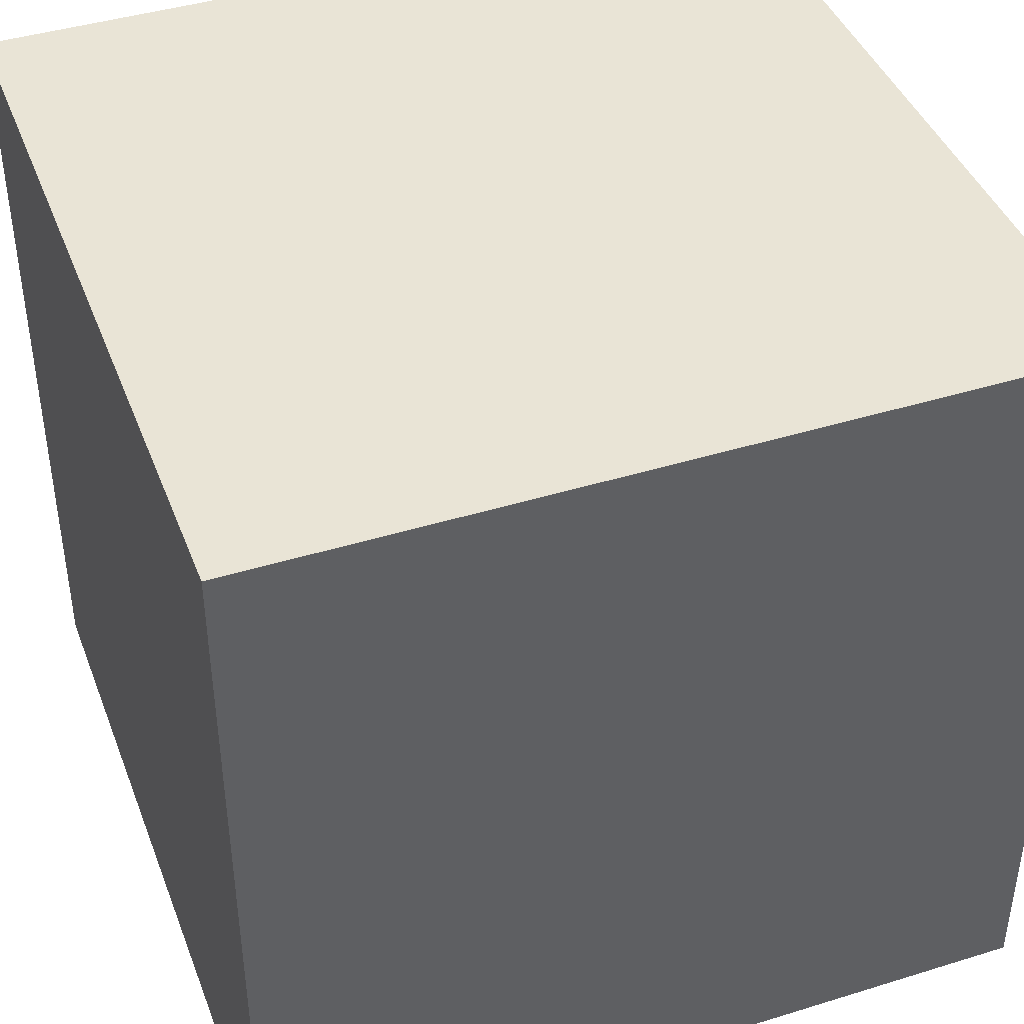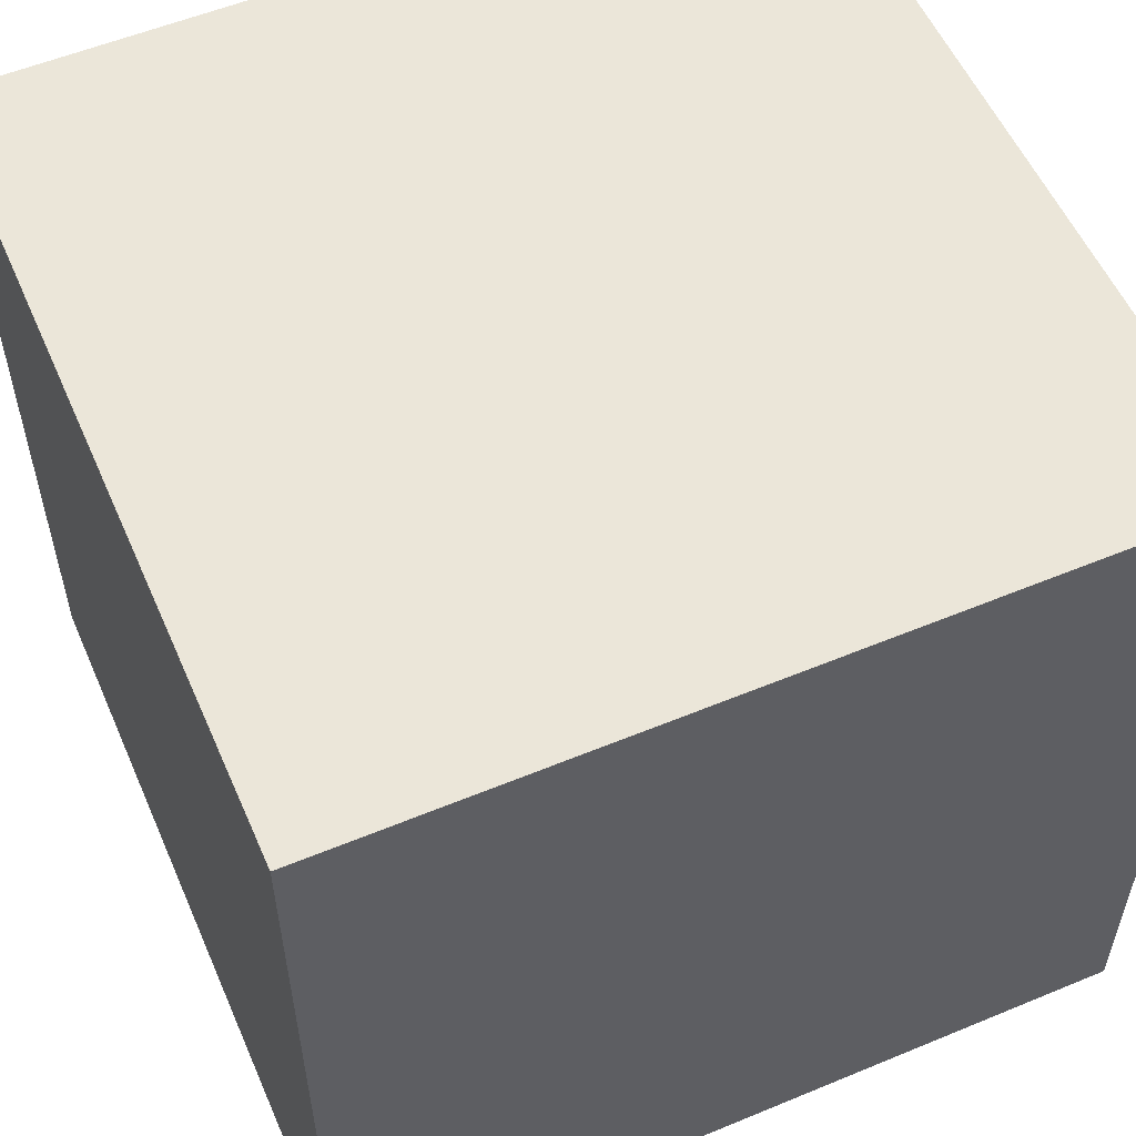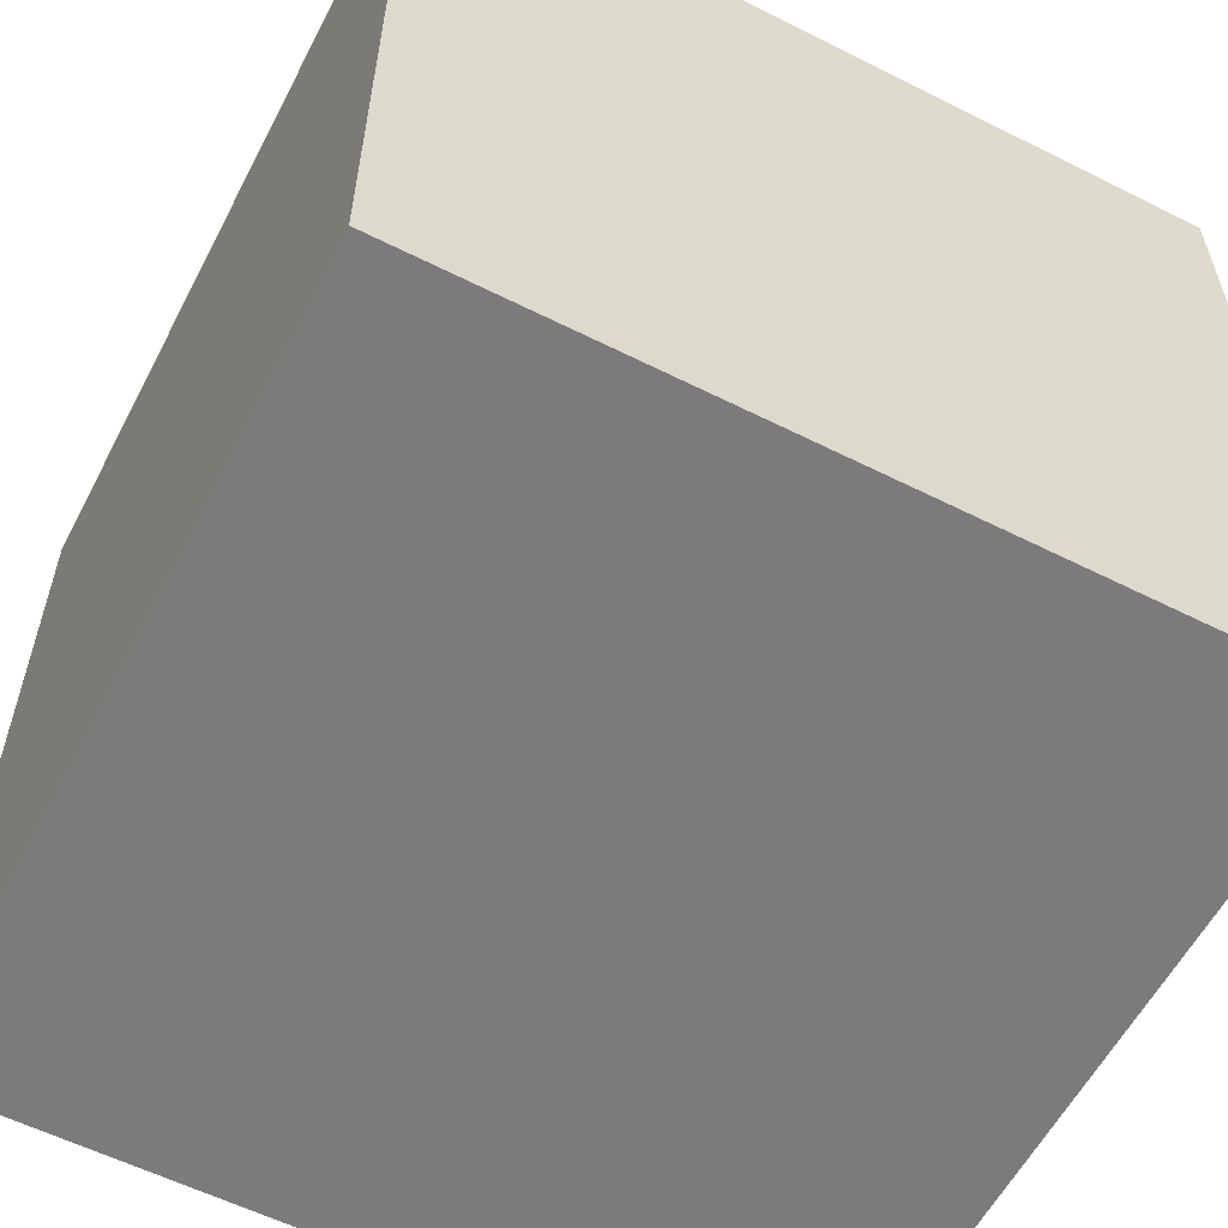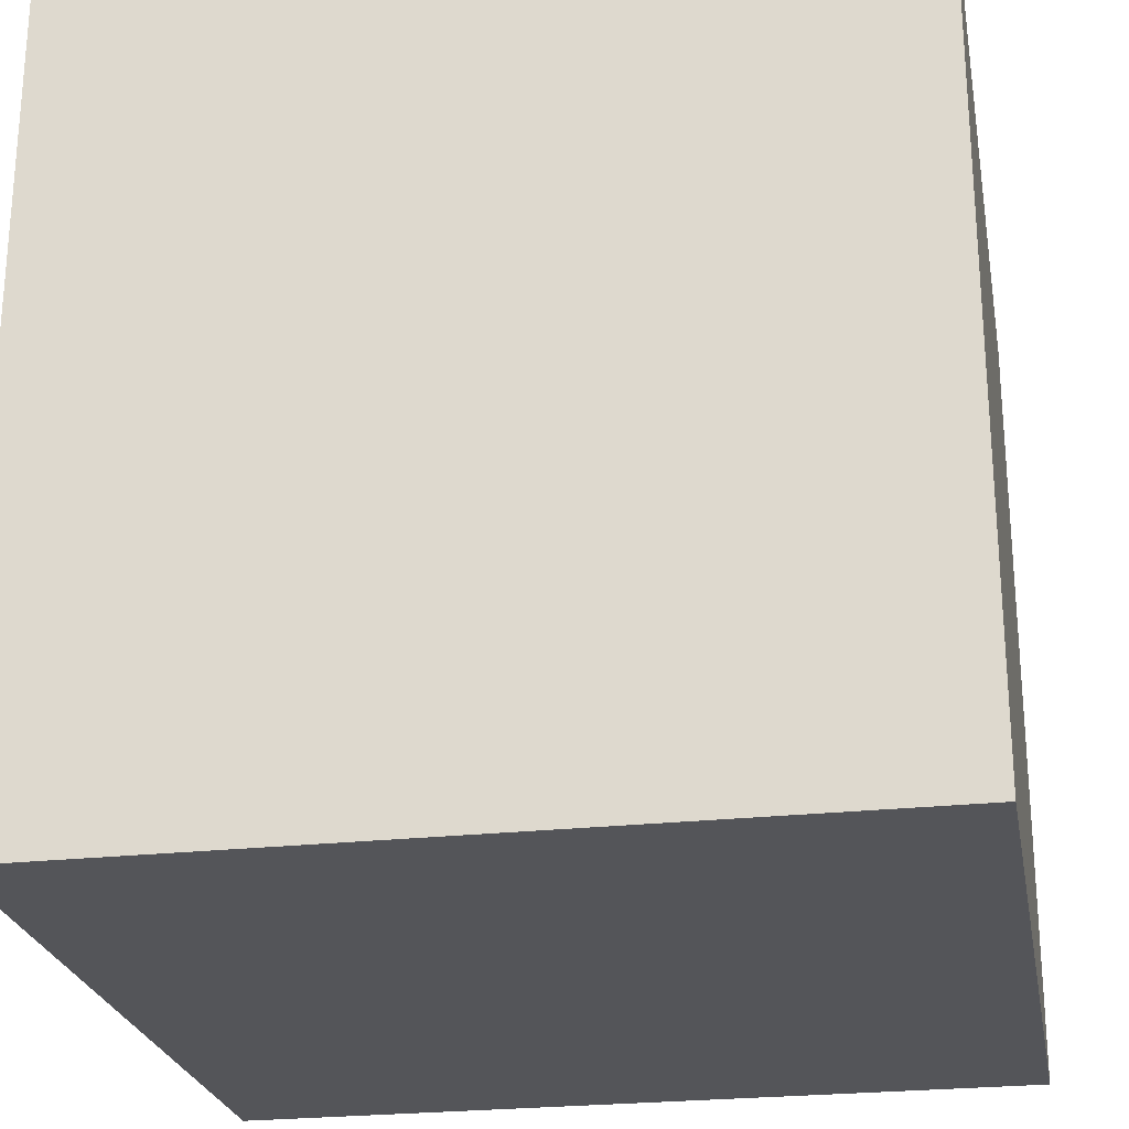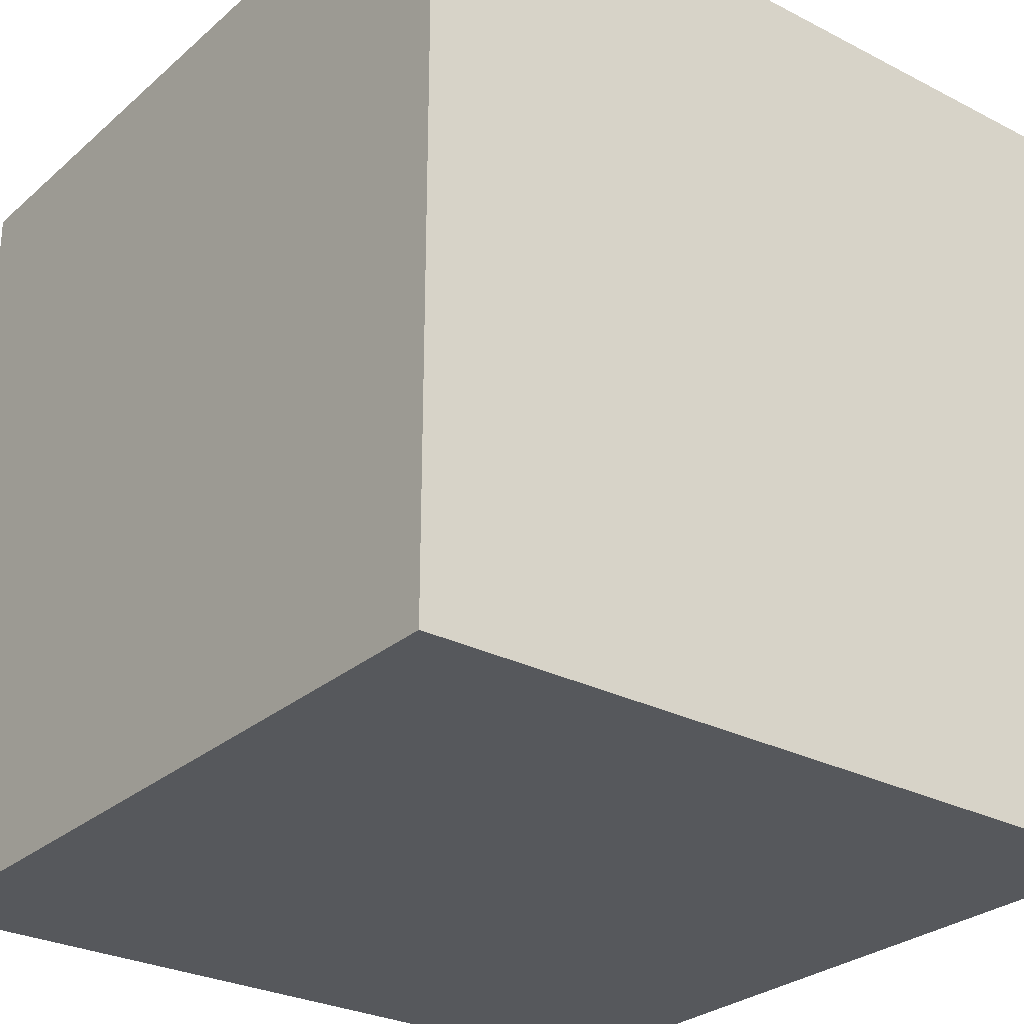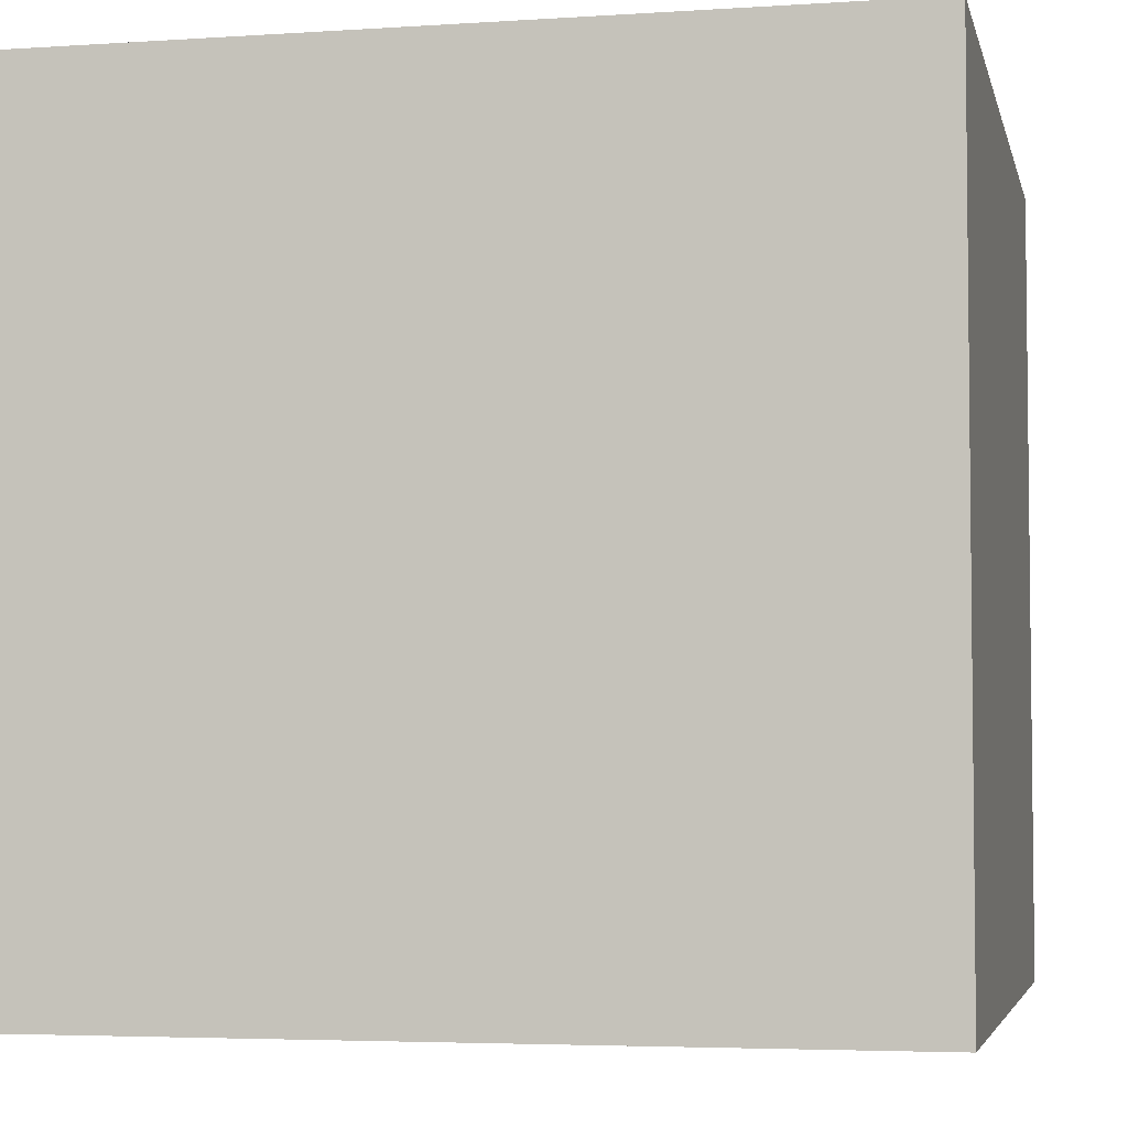
<metadata>
{"format":"obj","ext":"obj","renderer":"f3d","projection":"perspective","resolution":1024,"background":"white","views":[{"elev":42.6,"azim":159.8,"up":"+Z"},{"elev":55.9,"azim":156.5,"up":"+Z"},{"elev":-58.5,"azim":62.6,"up":"+Z"},{"elev":-24.7,"azim":-169.7,"up":"+Y"},{"elev":-28.1,"azim":-37.9,"up":"+Y"},{"elev":-4.3,"azim":102.2,"up":"+Z"}]}
</metadata>
<code>
o Cube
v 0.494 0.00496 -0.495
v 0.494 0.00496 0.495
v -0.4961 0.00496 0.495
v -0.4961 0.00496 -0.495
v 0.494 0.995 -0.495
v 0.494 0.995 0.495
v -0.4961 0.995 0.495
v -0.4961 0.995 -0.495
f 1 2 3 4
f 5 8 7 6
f 1 5 6 2
f 2 6 7 3
f 3 7 8 4
f 5 1 4 8

</code>
